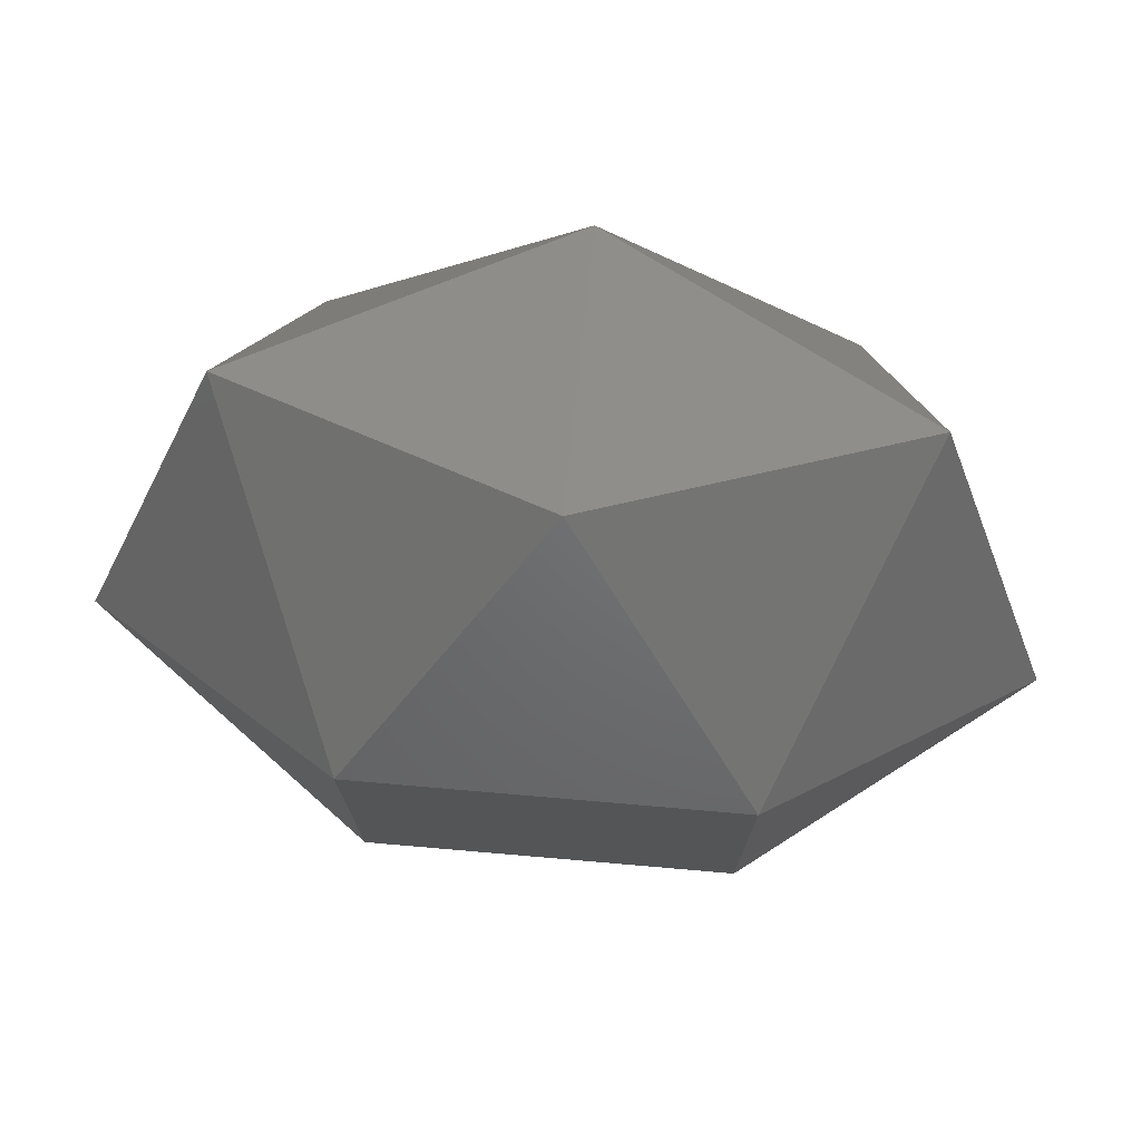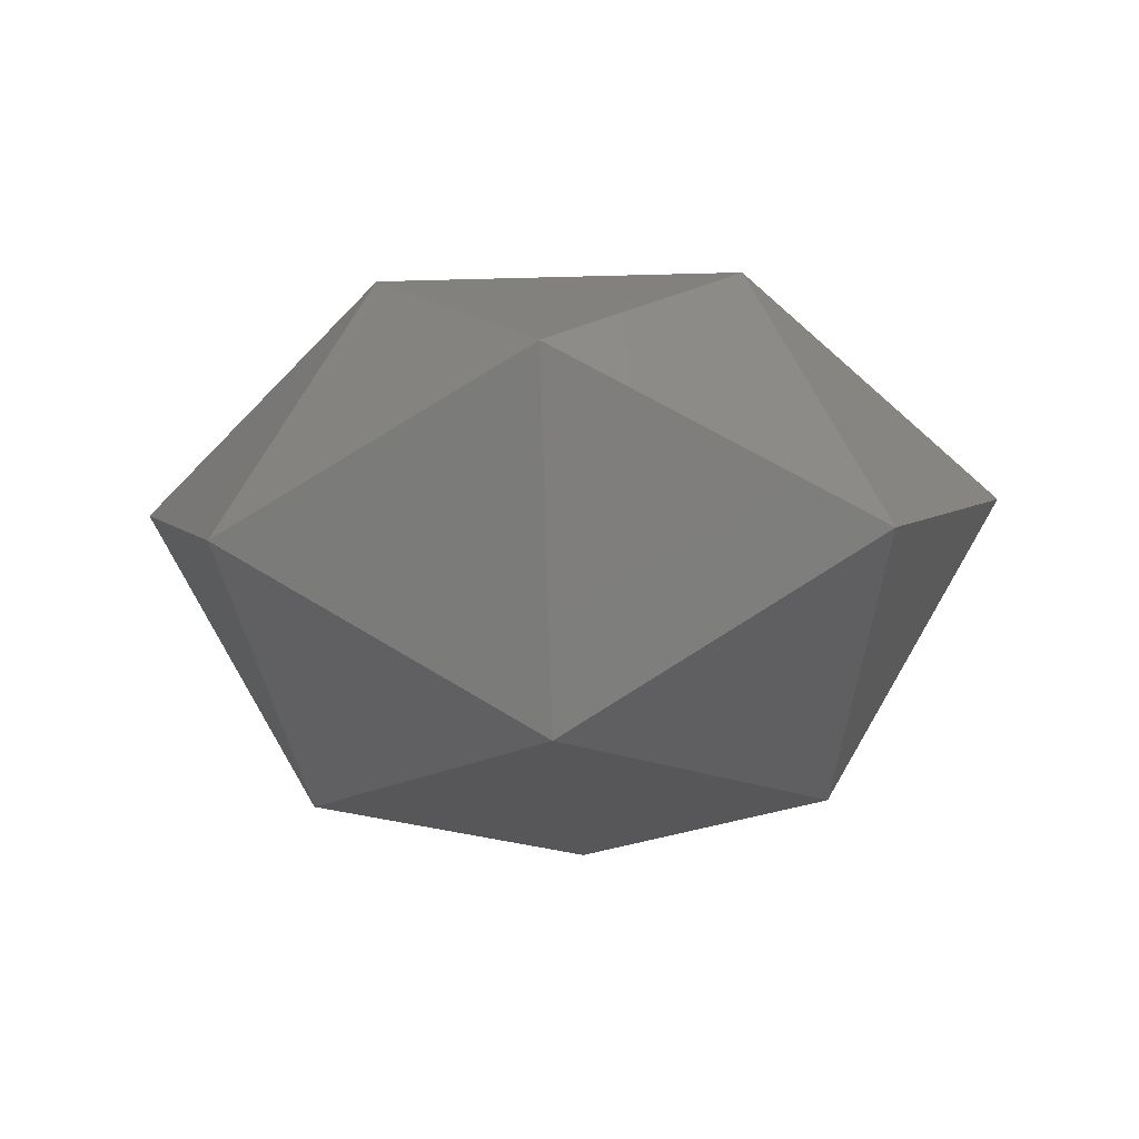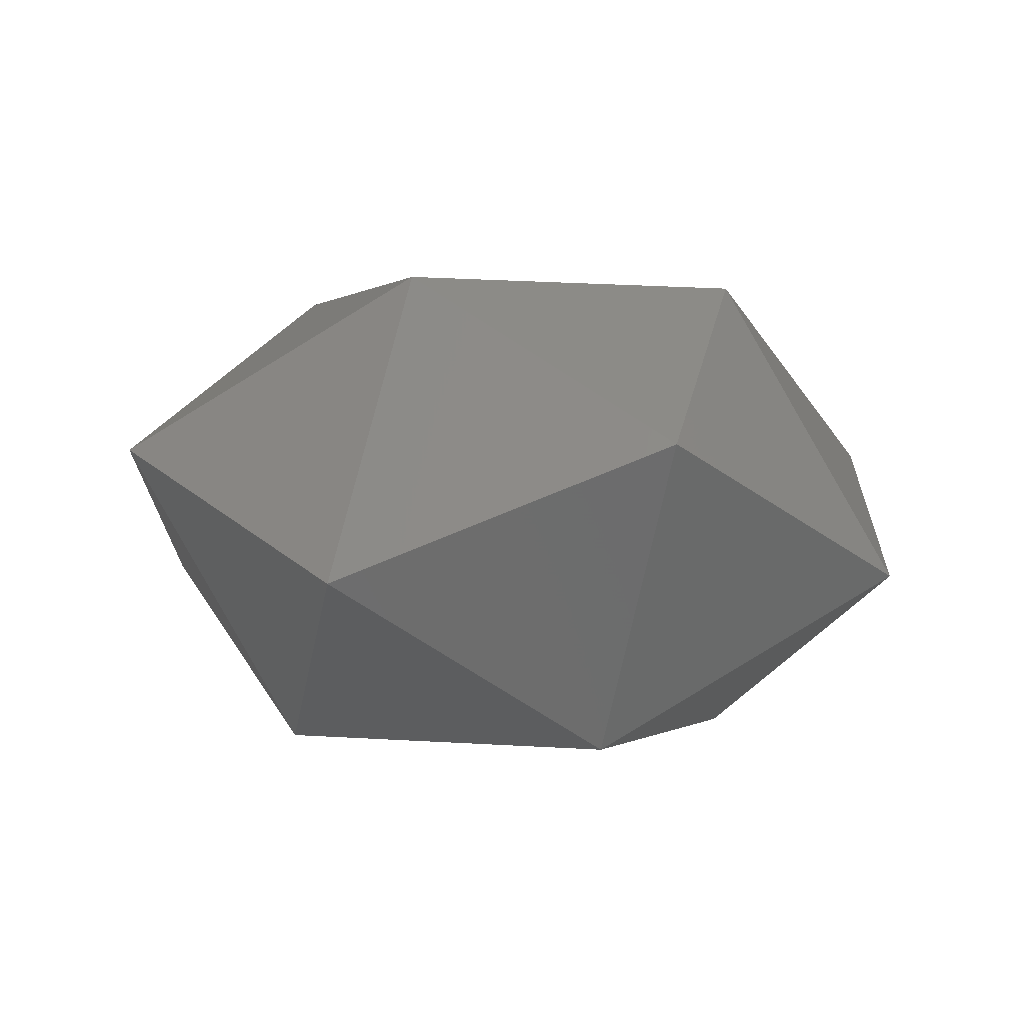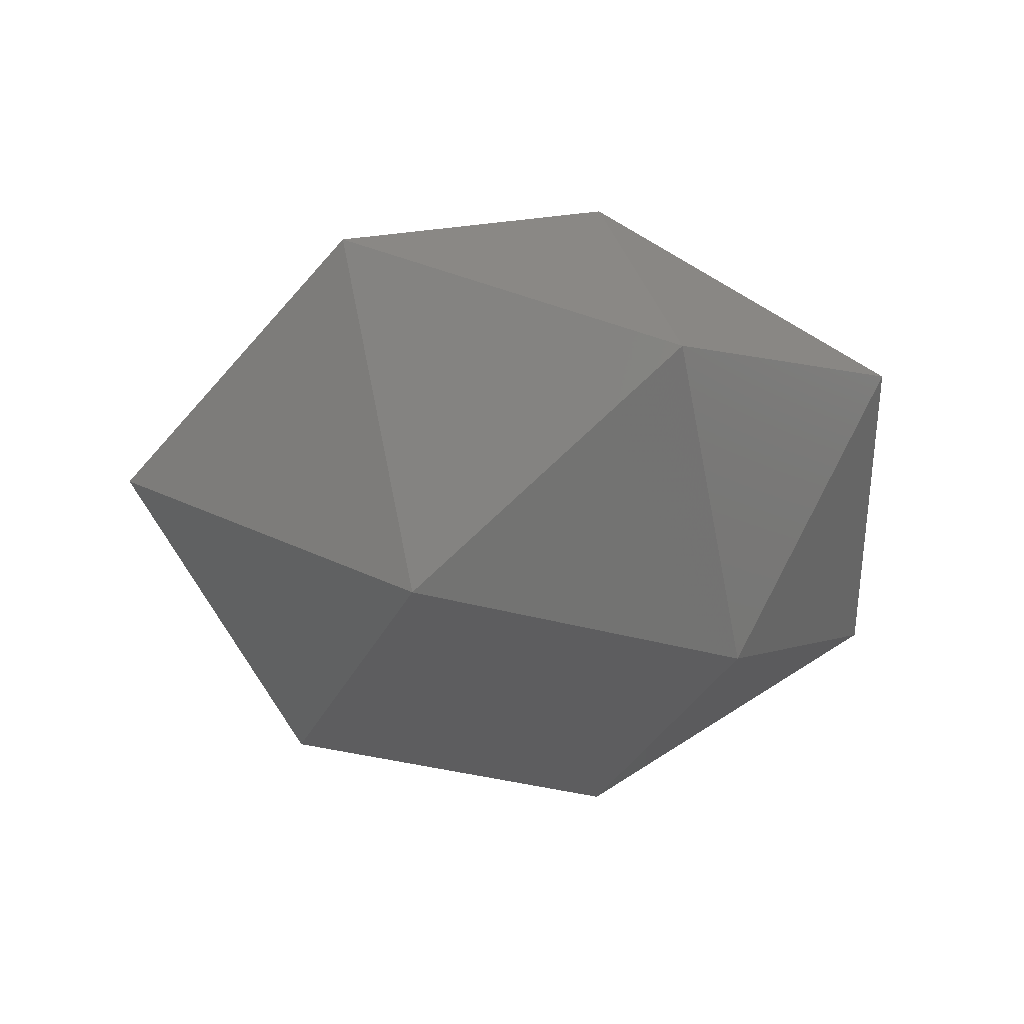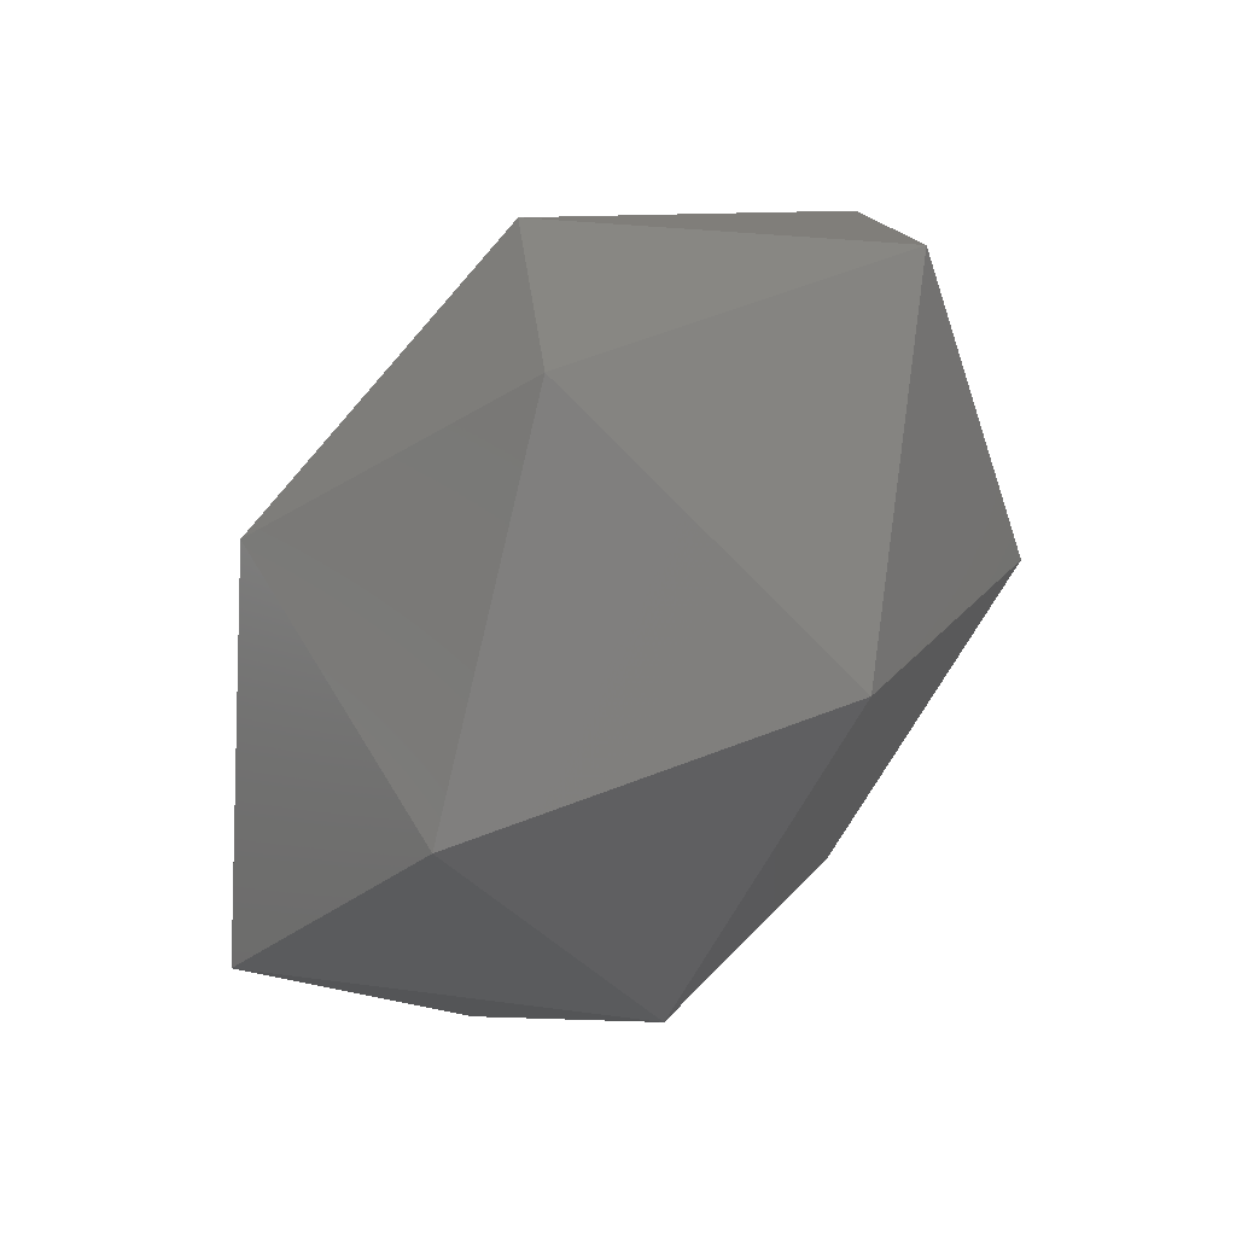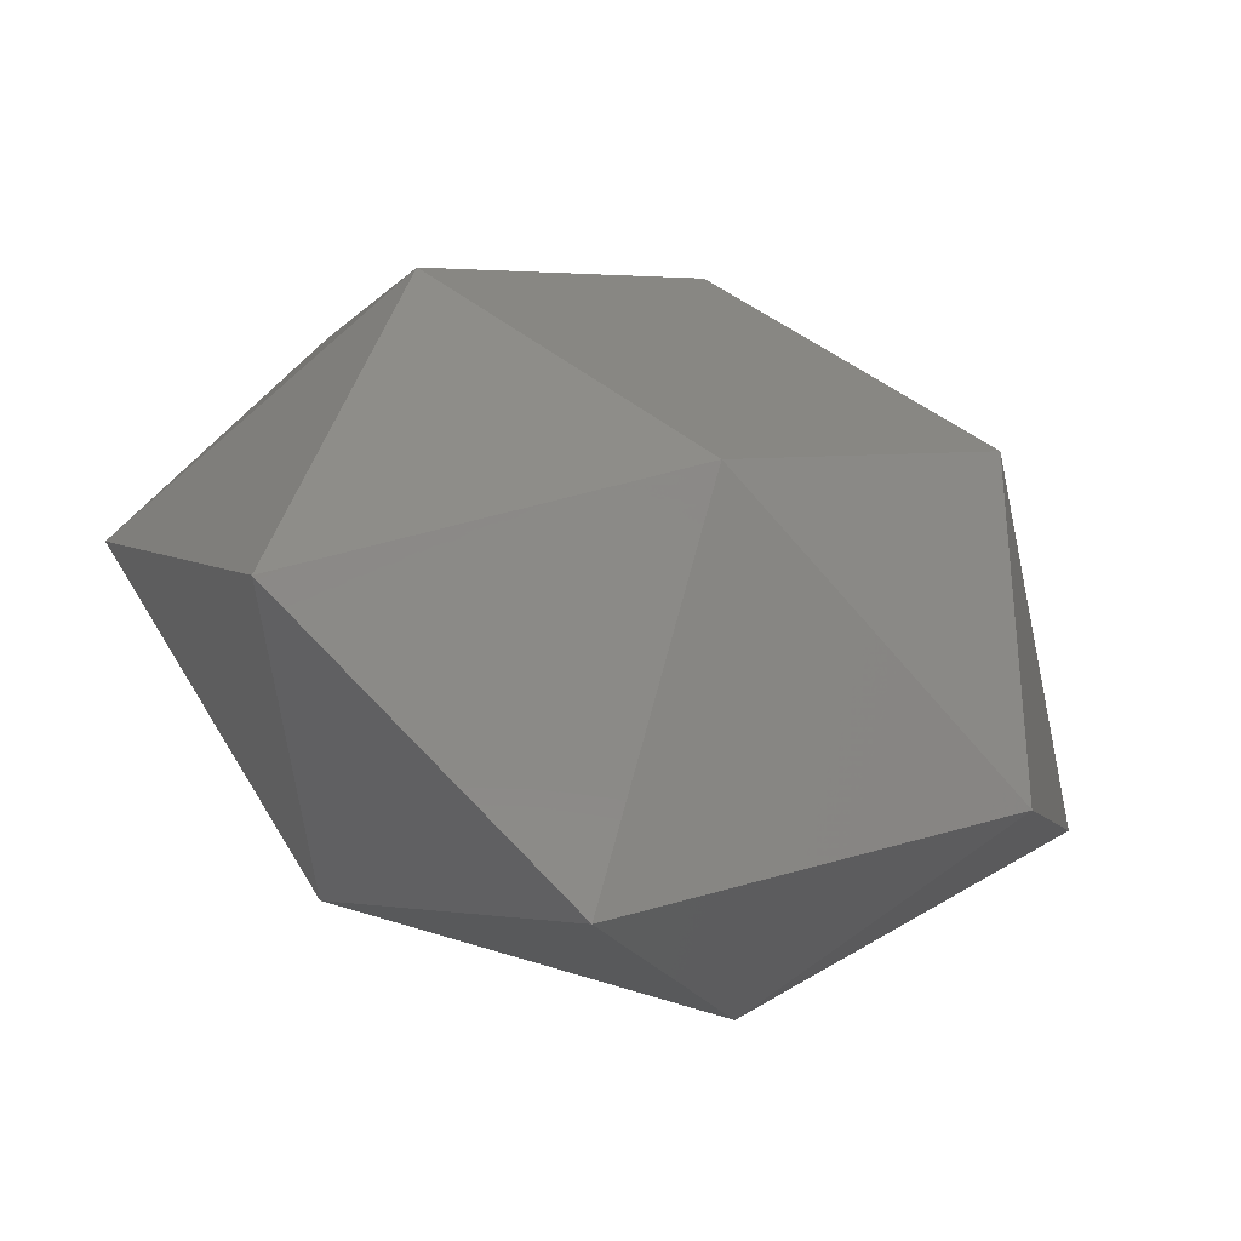
<metadata>
{"format":"stl","ext":"stl","renderer":"f3d","projection":"perspective","resolution":1024,"background":"white","views":[{"elev":75.9,"azim":-175.1,"up":"+Z"},{"elev":-18.0,"azim":93.4,"up":"+Y"},{"elev":0.3,"azim":-21.1,"up":"+Y"},{"elev":-32.5,"azim":112.8,"up":"+Y"},{"elev":71.4,"azim":-52.4,"up":"+Z"},{"elev":-68.2,"azim":-18.1,"up":"+Z"}]}
</metadata>
<code>
# stl→obj: 16 verts, 28 faces
v -57.61 -55.15 -3.996e-05
v 57.61 -55.15 -1.868e-06
v -1.24e-05 -55.15 57.61
v 2.569e-05 -55.15 -57.61
v 69.9 -15.12 69.9
v 6.983e-06 15.12 98.85
v 98.85 15.12 -1.094e-05
v -69.9 -15.12 69.9
v -98.85 15.12 -3.963e-06
v -69.9 -15.12 -69.9
v 0 15.12 -98.85
v 69.9 -15.12 -69.9
v 40.74 55.15 40.74
v -40.74 55.15 -40.74
v -40.74 55.15 40.74
v 40.74 55.15 -40.74
f 1 2 3
f 2 1 4
f 3 5 6
f 5 3 2
f 5 2 7
f 1 8 9
f 8 1 3
f 8 3 6
f 4 10 11
f 10 4 1
f 10 1 9
f 2 12 7
f 12 2 4
f 12 4 11
f 13 14 15
f 14 13 16
f 16 7 12
f 7 16 13
f 7 13 5
f 14 11 10
f 11 14 16
f 11 16 12
f 15 9 8
f 9 15 14
f 9 14 10
f 13 6 5
f 6 13 15
f 6 15 8

</code>
